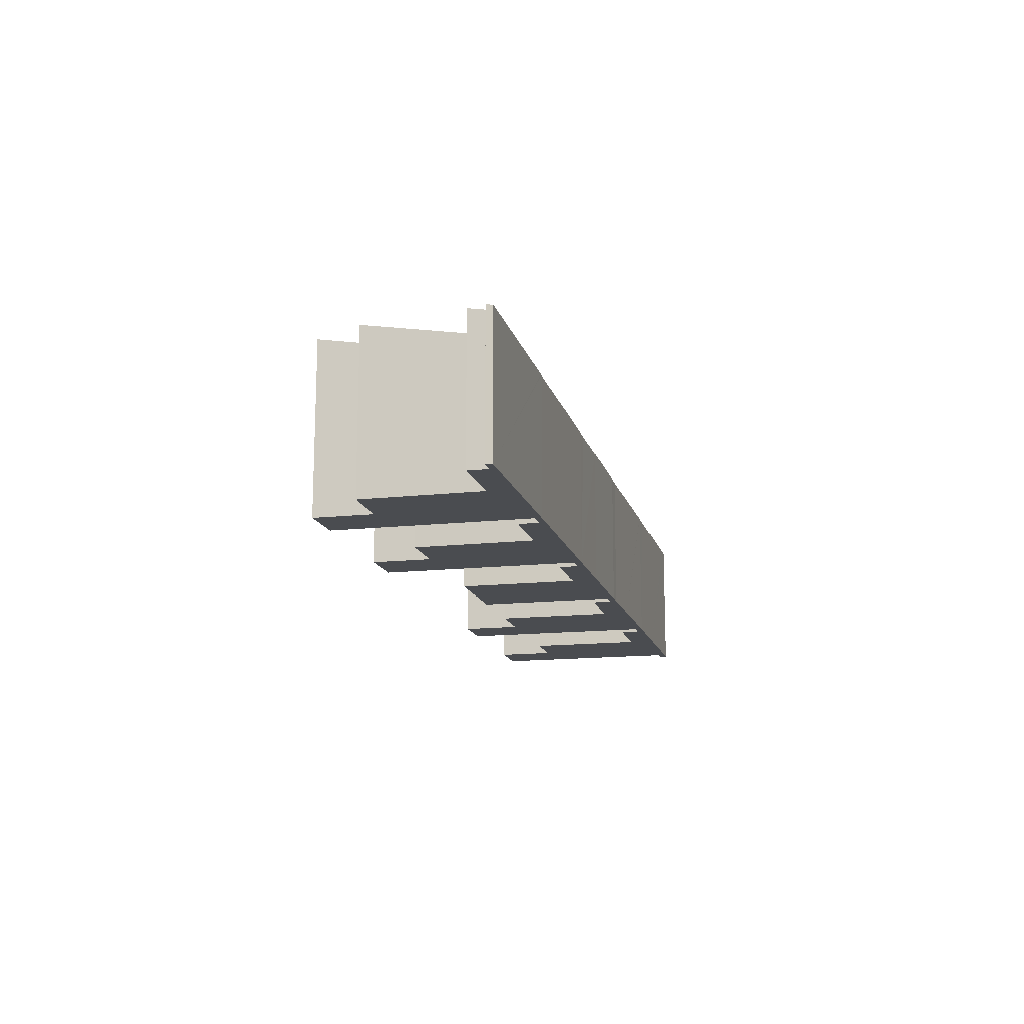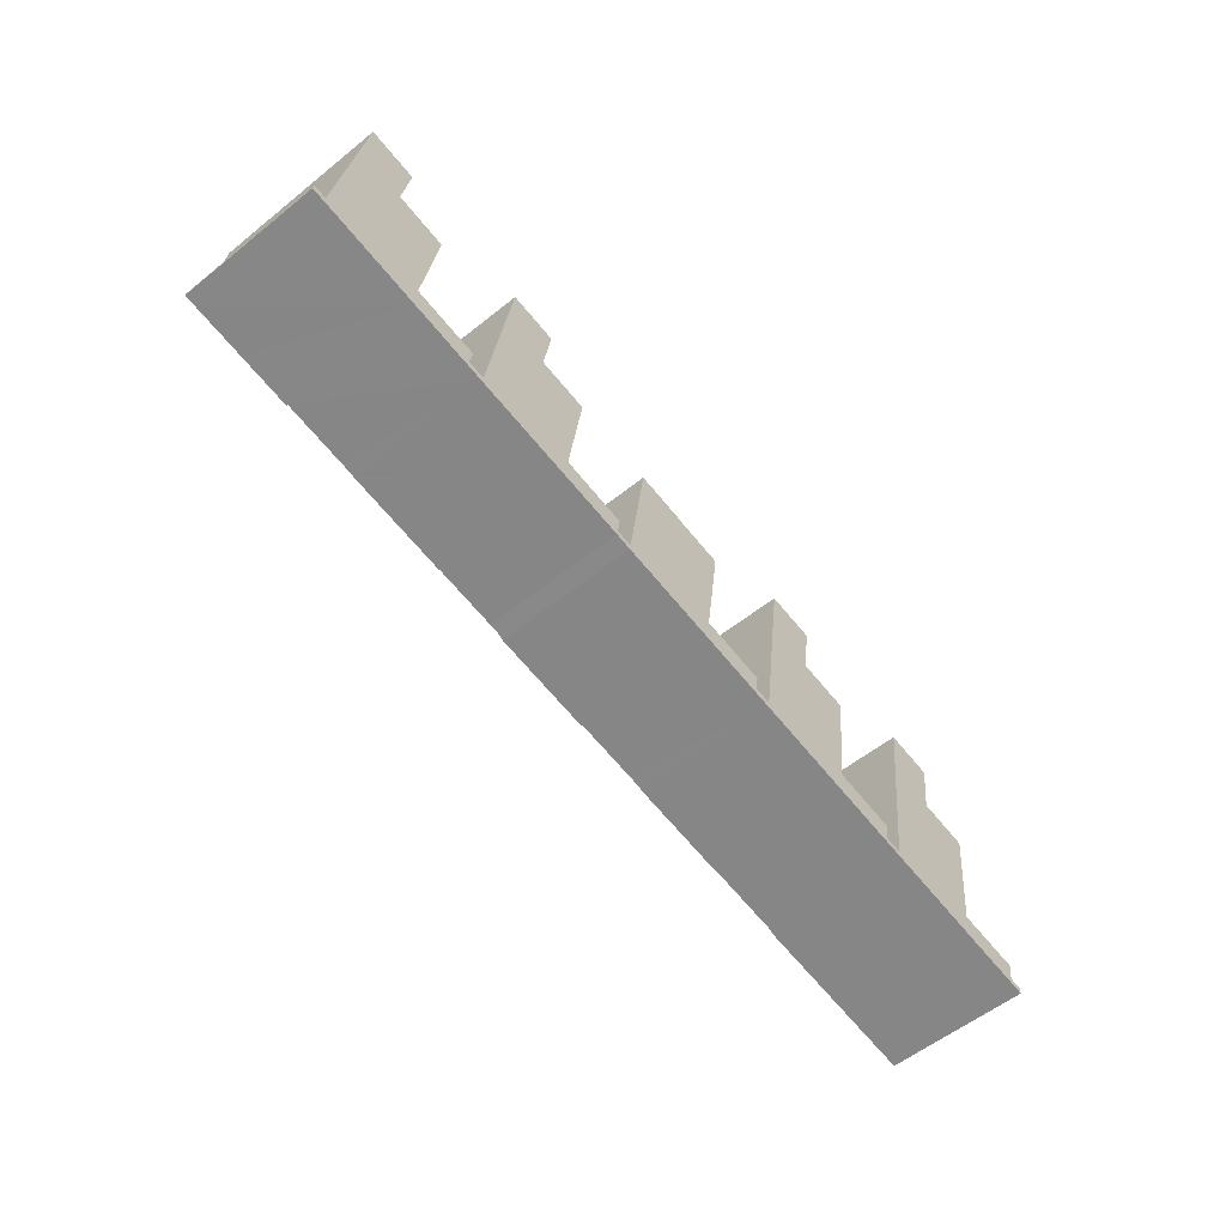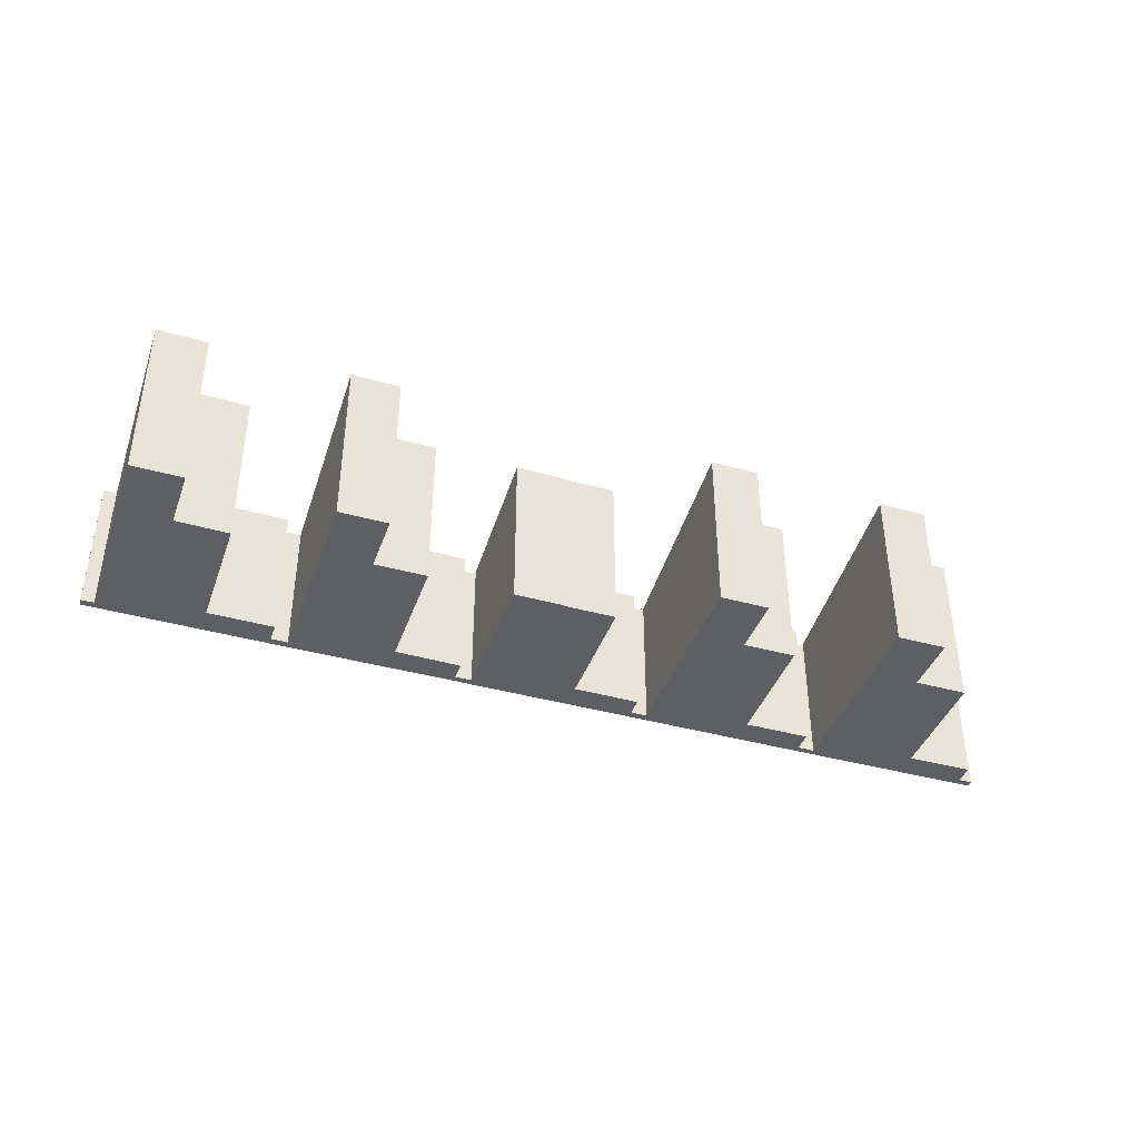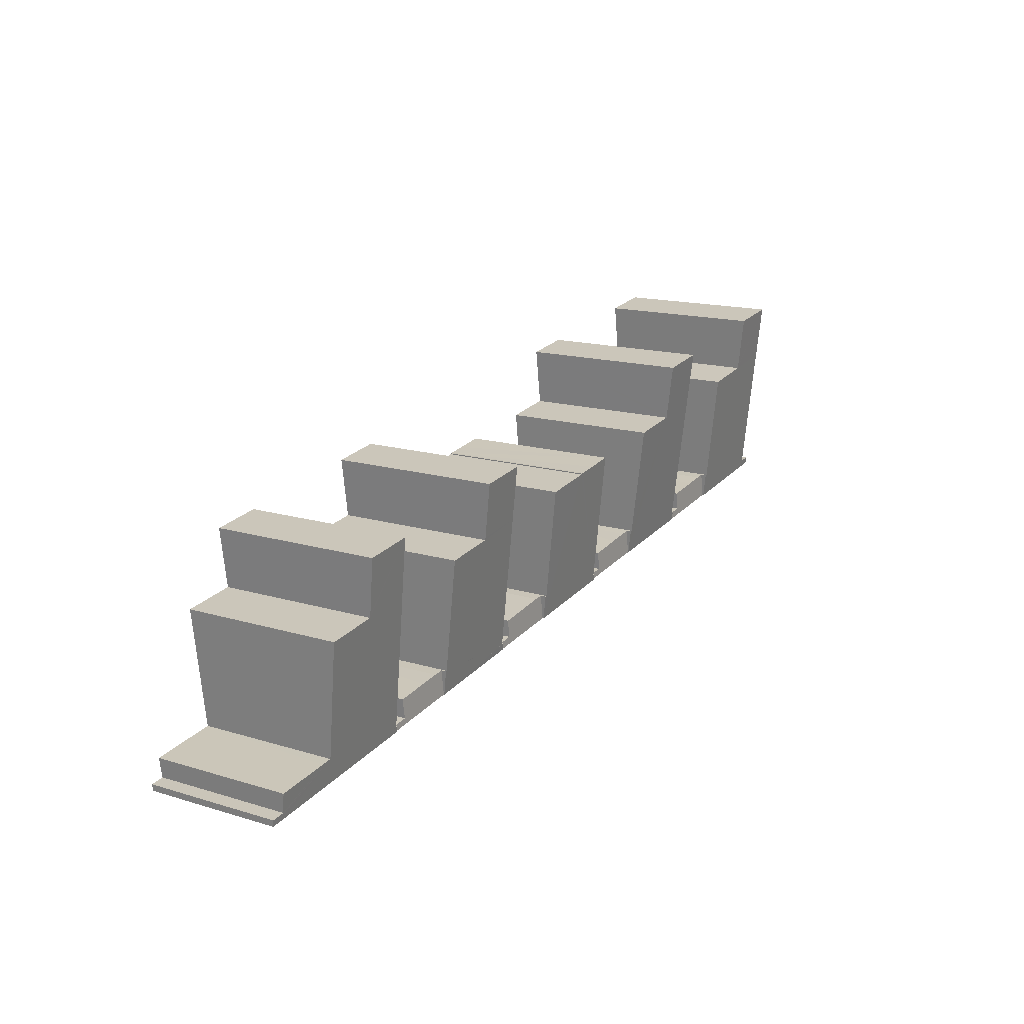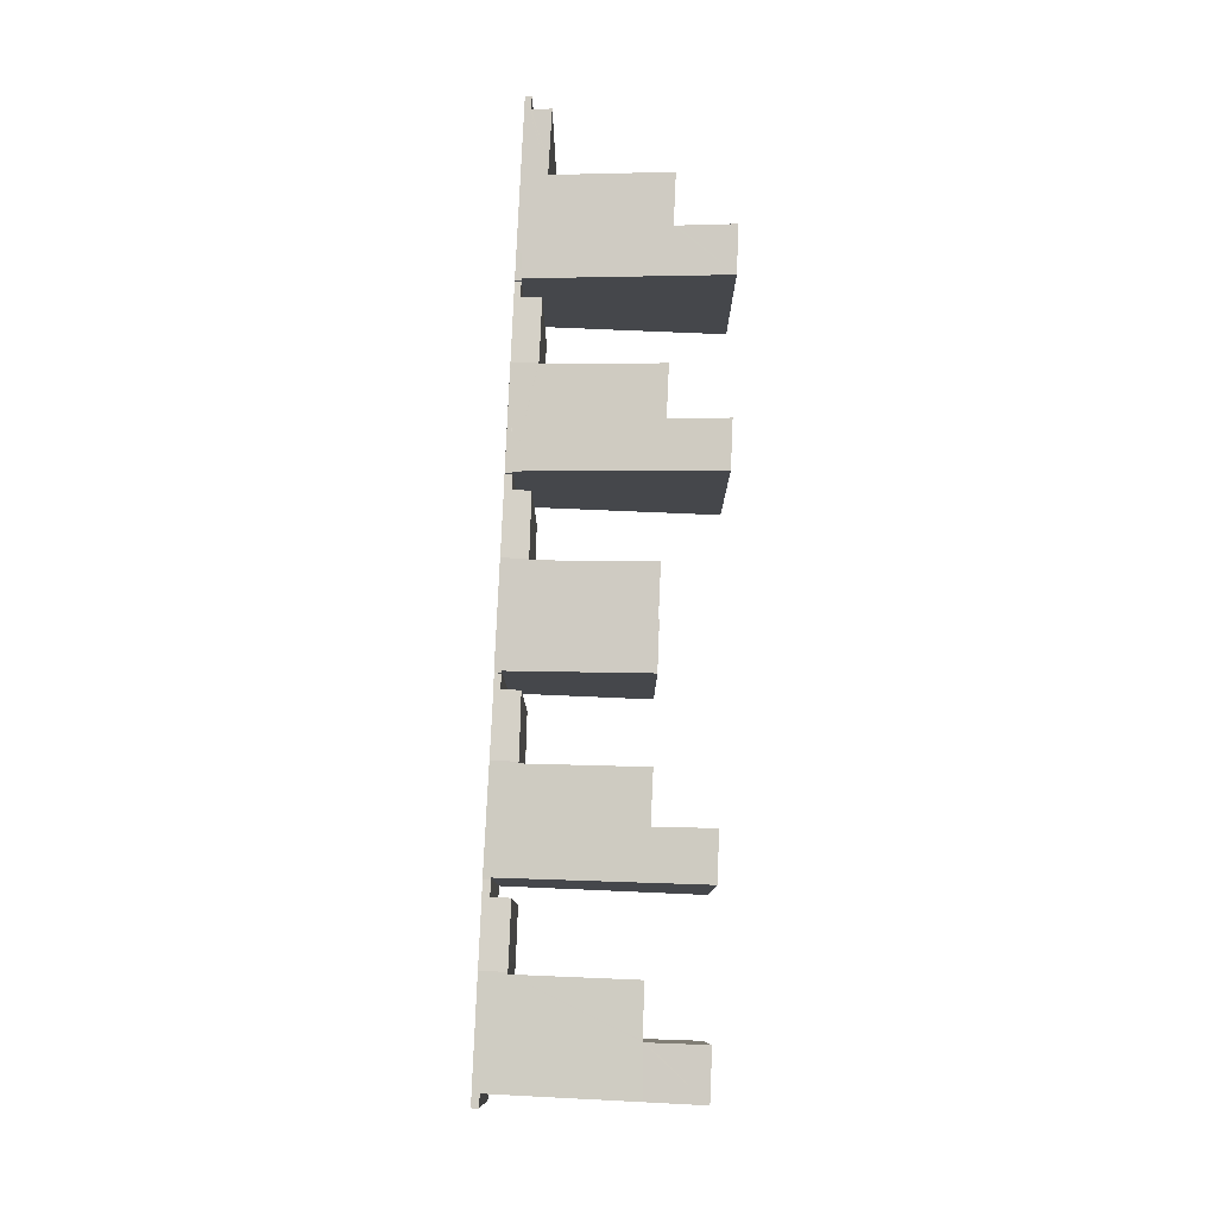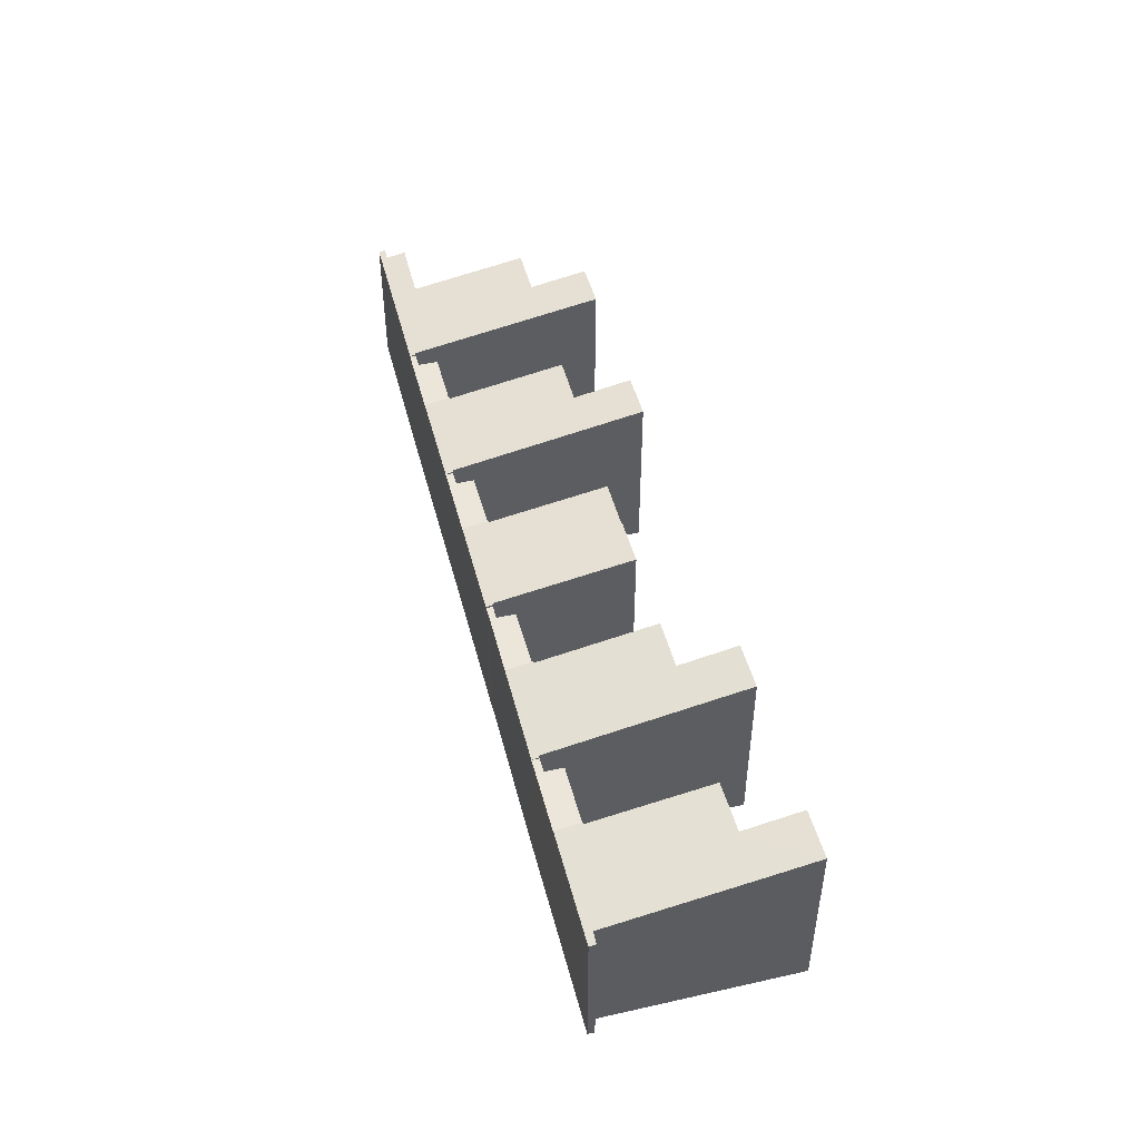
<metadata>
{"format":"obj","ext":"obj","renderer":"f3d","projection":"perspective","resolution":1024,"background":"white","views":[{"elev":-14.7,"azim":111.4,"up":"+Y"},{"elev":-56.9,"azim":-50.1,"up":"+Z"},{"elev":-40.6,"azim":-11.0,"up":"+Y"},{"elev":15.6,"azim":122.5,"up":"+Z"},{"elev":79.4,"azim":-79.7,"up":"+Y"},{"elev":47.1,"azim":-96.4,"up":"+Y"}]}
</metadata>
<code>
v  15.67 6.923 -0.839
v  15 6.923 -2.069
v  15.18 6.923 -0.762
v  18.2 6.923 -2.496
v  16.7 6.923 -0.989
v  18.39 6.923 -1.255
v  18.26 6.923 -2.188
v  18.93 6.923 -2.614
v  18.98 6.923 -2.272
v  15.18 4.666e-17 -0.762
v  18.39 7.685e-17 -1.255
v  15.67 5.137e-17 -0.839
v  16.7 6.056e-17 -0.989
v  18.26 1.34e-16 -2.188
v  18.98 1.391e-16 -2.272
v  18.93 1.601e-16 -2.614
v  18.2 1.528e-16 -2.496
v  15 1.267e-16 -2.069
v  9.199 6.923 0.043
v  9.064 6.923 -0.89
v  7.522 6.923 0.28
v  6.485 6.923 0.438
v  5.821 6.923 -0.815
v  6.001 6.923 0.493
v  9.021 6.923 -1.262
v  9.81 6.923 -1.009
v  9.761 6.923 -1.368
v  6.485 -2.682e-17 0.438
v  9.199 -2.633e-18 0.043
v  7.522 -1.715e-17 0.28
v  9.064 5.45e-17 -0.89
v  9.81 6.178e-17 -1.009
v  6.001 -3.019e-17 0.493
v  9.761 8.377e-17 -1.368
v  5.821 4.99e-17 -0.815
v  9.021 7.728e-17 -1.262
v  2.031 8.689 10.1
v  4.105 8.195 6.826
v  1.643 8.213 7.278
v  4.121 8.213 6.936
v  4.536 8.689 9.758
v  0.046 7.053 0.337
v  0.531 6.997 -0.075
v  0 6.997 4.284e-16
v  0.64 6.997 -0.09
v  3.159 6.996 -0.442
v  0.581 7.057 0.292
v  0.681 7.058 0.284
v  5.821 6.995 -0.815
v  5.902 7.211 0.504
v  4.158 8.195 6.818
v  6.719 8.19 6.434
v  6.001 7.211 0.493
v  0.681 -1.739e-17 0.284
v  1.643 -4.456e-16 7.278
v  2.031 -6.186e-16 10.1
v  0.046 -2.064e-17 0.337
v  0 0 0
v  4.536 -5.975e-16 9.758
v  4.105 -4.18e-16 6.826
v  6.719 -3.94e-16 6.434
v  4.158 -4.175e-16 6.818
v  5.902 -3.086e-17 0.504
v  0.581 -1.788e-17 0.292
v  4.121 -4.247e-16 6.936
v  3.159 2.706e-17 -0.442
v  0.64 5.511e-18 -0.09
v  0.531 4.592e-18 -0.075
v  15 6.945 -2.069
v  15.09 7.187 -0.748
v  15.18 7.187 -0.762
v  13.28 8.282 5.542
v  15.89 8.284 5.195
v  9.85 6.941 -1.381
v  9.909 7.007 -1.025
v  10.88 8.306 6.005
v  11.27 8.826 8.82
v  9.81 7.008 -1.009
v  9.761 6.942 -1.368
v  13.3 8.306 5.672
v  13.7 8.827 8.492
v  9.909 6.276e-17 -1.025
v  10.88 -3.677e-16 6.005
v  11.27 -5.401e-16 8.82
v  13.7 -5.2e-16 8.492
v  15.89 -3.181e-16 5.195
v  13.28 -3.393e-16 5.542
v  15.09 4.58e-17 -0.748
v  13.3 -3.473e-16 5.672
v  9.85 8.456e-17 -1.381
v  24.18 6.984 -3.338
v  24.27 7.204 -2.036
v  24.36 7.204 -2.047
v  22.48 8.218 4.262
v  25.09 8.219 3.909
v  19.05 6.983 -2.632
v  22.36 8.226 4.324
v  21.42 8.226 4.451
v  20.04 8.227 4.65
v  19.08 7.043 -2.283
v  18.98 7.042 -2.272
v  18.93 6.984 -2.614
v  22.49 8.227 4.313
v  22.36 -2.648e-16 4.324
v  21.42 -2.725e-16 4.451
v  20.04 -2.847e-16 4.65
v  22.49 -2.641e-16 4.313
v  25.09 -2.394e-16 3.909
v  22.48 -2.61e-16 4.262
v  24.27 1.247e-16 -2.036
v  24.36 1.253e-16 -2.047
v  19.08 1.398e-16 -2.283
v  24.18 2.044e-16 -3.338
v  19.05 1.612e-16 -2.632
v  38.82 8.724 5
v  40.83 8.22 1.723
v  38.43 8.246 2.211
v  40.85 8.246 1.877
v  41.25 8.725 4.672
v  37.35 7.034 -4.853
v  37.4 6.981 -5.172
v  37.31 6.981 -5.159
v  42.57 6.983 -5.872
v  37.45 7.034 -4.867
v  42.64 7.205 -4.561
v  45.74 6.984 -6.302
v  43.44 8.222 1.375
v  46.43 6.985 -6.395
v  42.74 7.205 -4.573
v  43.2 7.206 -4.631
v  45.79 7.04 -5.976
v  44.24 7.208 -4.764
v  45.94 7.211 -4.978
v  46.47 7.042 -6.06
v  38.82 -3.062e-16 5
v  38.43 -1.354e-16 2.211
v  37.45 2.98e-16 -4.867
v  37.35 2.972e-16 -4.853
v  37.31 3.159e-16 -5.159
v  41.25 -2.861e-16 4.672
v  43.44 -8.419e-17 1.375
v  40.83 -1.055e-16 1.723
v  42.64 2.793e-16 -4.561
v  44.24 2.917e-16 -4.764
v  45.94 3.048e-16 -4.978
v  42.74 2.8e-16 -4.573
v  43.2 2.836e-16 -4.631
v  46.47 3.711e-16 -6.06
v  45.79 3.659e-16 -5.976
v  40.85 -1.149e-16 1.877
v  46.43 3.916e-16 -6.395
v  45.74 3.859e-16 -6.302
v  42.57 3.596e-16 -5.872
v  37.4 3.167e-16 -5.172
v  33.53 6.923 -3.306
v  36.54 6.923 -5.053
v  33.35 6.923 -4.611
v  34.05 6.923 -3.366
v  35.09 6.923 -3.509
v  36.74 6.923 -3.744
v  36.6 6.923 -4.743
v  37.31 6.923 -5.159
v  37.35 6.923 -4.853
v  34.05 2.061e-16 -3.366
v  36.74 2.293e-16 -3.744
v  35.09 2.149e-16 -3.509
v  36.6 2.904e-16 -4.743
v  33.53 2.024e-16 -3.306
v  33.35 2.823e-16 -4.611
v  36.54 3.094e-16 -5.053
v  28.17 7.021 -3.522
v  28.21 6.955 -3.897
v  28.12 6.955 -3.885
v  33.35 6.954 -4.611
v  28.27 7.02 -3.537
v  29.24 8.283 3.476
v  33.47 7.189 -3.298
v  31.65 8.259 3.01
v  31.67 8.283 3.142
v  29.63 8.789 6.287
v  32.07 8.79 5.959
v  34.26 8.261 2.662
v  33.53 7.189 -3.306
v  29.63 -3.85e-16 6.287
v  29.24 -2.128e-16 3.476
v  28.27 2.166e-16 -3.537
v  28.17 2.157e-16 -3.522
v  28.12 2.379e-16 -3.885
v  32.07 -3.649e-16 5.959
v  34.26 -1.63e-16 2.662
v  31.65 -1.843e-16 3.01
v  33.47 2.019e-16 -3.298
v  31.67 -1.924e-16 3.142
v  28.21 2.386e-16 -3.897
v  24.83 6.923 -2.098
v  24.18 6.923 -3.338
v  24.36 6.923 -2.047
v  27.39 6.923 -3.778
v  25.87 6.923 -2.254
v  27.55 6.923 -2.506
v  27.44 6.923 -3.408
v  28.17 6.923 -3.522
v  28.12 6.923 -3.885
v  27.44 2.087e-16 -3.408
v  24.83 1.285e-16 -2.098
v  27.55 1.534e-16 -2.506
v  25.87 1.38e-16 -2.254
v  27.39 2.313e-16 -3.778
g defaultobject
f 1 2 3
f 2 1 4
f 4 1 5
f 4 5 6
f 4 6 7
f 4 7 8
f 8 7 9
f 10 1 3
f 1 10 5
f 5 10 6
f 6 10 11
f 11 10 12
f 11 12 13
f 14 9 7
f 9 14 15
f 11 7 6
f 7 11 14
f 15 8 9
f 8 15 16
f 16 4 8
f 4 16 17
f 17 2 4
f 2 17 18
f 18 3 2
f 3 18 10
f 15 17 16
f 17 15 14
f 17 14 18
f 18 14 11
f 18 11 13
f 18 13 12
f 18 12 10
f 19 20 21
f 22 23 24
f 23 22 25
f 25 22 21
f 25 21 20
f 25 20 26
f 25 26 27
f 28 21 22
f 21 28 19
f 19 28 29
f 29 28 30
f 31 26 20
f 26 31 32
f 33 22 24
f 22 33 28
f 29 20 19
f 20 29 31
f 32 27 26
f 27 32 34
f 34 25 27
f 25 34 23
f 23 34 35
f 35 34 36
f 35 24 23
f 24 35 33
f 30 31 29
f 31 30 36
f 36 30 35
f 35 30 28
f 35 28 33
f 31 34 32
f 34 31 36
f 37 38 39
f 38 37 40
f 40 37 41
f 42 43 44
f 43 42 45
f 45 42 46
f 46 42 47
f 46 47 48
f 46 48 39
f 46 39 49
f 49 39 50
f 50 39 38
f 50 38 51
f 50 51 52
f 53 49 50
f 54 39 48
f 39 54 37
f 37 54 55
f 37 55 56
f 44 57 42
f 57 44 58
f 56 41 37
f 41 56 59
f 60 51 38
f 51 60 52
f 52 60 61
f 61 60 62
f 63 53 50
f 53 63 33
f 47 54 48
f 54 47 42
f 54 42 64
f 64 42 57
f 59 40 41
f 40 59 38
f 38 59 60
f 60 59 65
f 61 50 52
f 50 61 63
f 33 49 53
f 49 33 35
f 35 46 49
f 46 35 45
f 45 35 43
f 43 35 44
f 44 35 66
f 44 66 58
f 58 66 67
f 58 67 68
f 33 63 35
f 68 57 58
f 57 68 64
f 64 68 67
f 64 67 66
f 64 66 54
f 54 66 55
f 55 66 35
f 55 35 63
f 55 63 60
f 60 63 62
f 62 63 61
f 60 56 55
f 56 60 65
f 56 65 59
f 69 70 71
f 70 72 73
f 72 70 69
f 72 69 74
f 72 74 75
f 72 75 76
f 72 76 77
f 75 74 78
f 78 74 79
f 80 77 81
f 77 80 72
f 82 76 75
f 76 82 77
f 77 82 83
f 77 83 84
f 79 32 78
f 32 79 34
f 77 85 81
f 85 77 84
f 72 86 73
f 86 72 87
f 88 71 70
f 71 88 10
f 32 75 78
f 75 32 82
f 85 80 81
f 80 85 72
f 72 85 87
f 87 85 89
f 86 70 73
f 70 86 88
f 10 69 71
f 69 10 18
f 18 74 69
f 74 18 79
f 79 18 34
f 34 18 90
f 34 82 32
f 82 34 18
f 18 34 90
f 84 89 85
f 89 84 83
f 89 83 87
f 87 83 82
f 87 82 88
f 88 82 10
f 10 82 18
f 88 86 87
f 91 92 93
f 92 94 95
f 94 92 91
f 94 91 96
f 94 96 97
f 97 96 98
f 98 96 99
f 99 96 100
f 100 96 101
f 101 96 102
f 97 103 94
f 98 104 97
f 104 98 99
f 104 99 105
f 105 99 106
f 97 107 103
f 107 97 104
f 94 108 95
f 108 94 109
f 110 93 92
f 93 110 111
f 101 112 100
f 112 101 15
f 107 94 103
f 94 107 109
f 108 92 95
f 92 108 110
f 111 91 93
f 91 111 113
f 113 96 91
f 96 113 114
f 96 16 102
f 16 96 114
f 102 15 101
f 15 102 16
f 100 106 99
f 106 100 112
f 111 114 113
f 114 111 110
f 114 110 108
f 114 108 16
f 16 108 112
f 112 108 109
f 112 109 106
f 106 109 105
f 105 109 104
f 104 109 107
f 15 16 112
f 115 116 117
f 116 115 118
f 118 115 119
f 120 121 122
f 121 120 123
f 123 120 124
f 123 124 117
f 123 117 125
f 123 125 126
f 125 117 116
f 125 116 127
f 125 128 126
f 128 125 129
f 128 129 130
f 128 130 131
f 131 130 132
f 131 132 133
f 134 128 131
f 117 135 115
f 135 117 124
f 135 124 136
f 136 124 137
f 122 138 120
f 138 122 139
f 115 140 119
f 140 115 135
f 116 141 127
f 141 116 142
f 143 129 125
f 129 143 130
f 130 143 132
f 132 143 133
f 133 143 144
f 133 144 145
f 144 143 146
f 144 146 147
f 131 148 134
f 148 131 149
f 138 124 120
f 124 138 137
f 140 118 119
f 118 140 116
f 116 140 142
f 142 140 150
f 141 125 127
f 125 141 143
f 145 131 133
f 131 145 149
f 148 128 134
f 128 148 151
f 151 126 128
f 126 151 123
f 123 151 121
f 121 151 122
f 122 151 139
f 139 151 152
f 139 152 153
f 139 153 154
f 151 149 152
f 149 151 148
f 152 143 153
f 143 152 146
f 146 152 147
f 147 152 144
f 144 152 145
f 145 152 149
f 154 138 139
f 138 154 137
f 137 154 153
f 137 153 136
f 136 153 135
f 135 153 142
f 142 153 143
f 142 143 141
f 135 150 140
f 150 135 142
f 155 156 157
f 156 155 158
f 156 158 159
f 156 159 160
f 156 160 161
f 161 162 156
f 162 161 163
f 164 159 158
f 159 164 160
f 160 164 165
f 165 164 166
f 167 163 161
f 163 167 138
f 168 158 155
f 158 168 164
f 165 161 160
f 161 165 167
f 138 162 163
f 162 138 139
f 139 156 162
f 156 139 157
f 157 139 169
f 169 139 170
f 169 155 157
f 155 169 168
f 138 170 139
f 170 138 167
f 170 167 169
f 169 167 165
f 169 165 166
f 169 166 164
f 169 164 168
f 171 172 173
f 172 171 174
f 174 171 175
f 176 177 175
f 177 176 178
f 178 176 179
f 179 176 180
f 179 180 181
f 182 177 178
f 175 183 174
f 183 175 177
f 176 184 180
f 184 176 175
f 184 175 185
f 185 175 186
f 173 187 171
f 187 173 188
f 180 189 181
f 189 180 184
f 178 190 182
f 190 178 191
f 192 183 177
f 183 192 168
f 187 175 171
f 175 187 186
f 189 179 181
f 179 189 178
f 178 189 191
f 191 189 193
f 190 177 182
f 177 190 192
f 168 174 183
f 174 168 169
f 169 172 174
f 172 169 173
f 173 169 188
f 188 169 194
f 168 192 169
f 194 187 188
f 187 194 169
f 187 169 186
f 186 169 185
f 185 169 192
f 185 192 191
f 191 192 190
f 191 184 185
f 184 191 193
f 184 193 189
f 195 196 197
f 196 195 198
f 198 195 199
f 198 199 200
f 198 200 201
f 198 201 202
f 198 202 203
f 204 202 201
f 202 204 187
f 111 195 197
f 195 111 205
f 205 199 195
f 199 205 200
f 200 205 206
f 206 205 207
f 187 203 202
f 203 187 188
f 206 201 200
f 201 206 204
f 188 198 203
f 198 188 196
f 196 188 113
f 113 188 208
f 113 197 196
f 197 113 111
f 188 204 208
f 204 188 187
f 208 111 113
f 111 208 205
f 205 208 207
f 207 208 206
f 206 208 204

</code>
